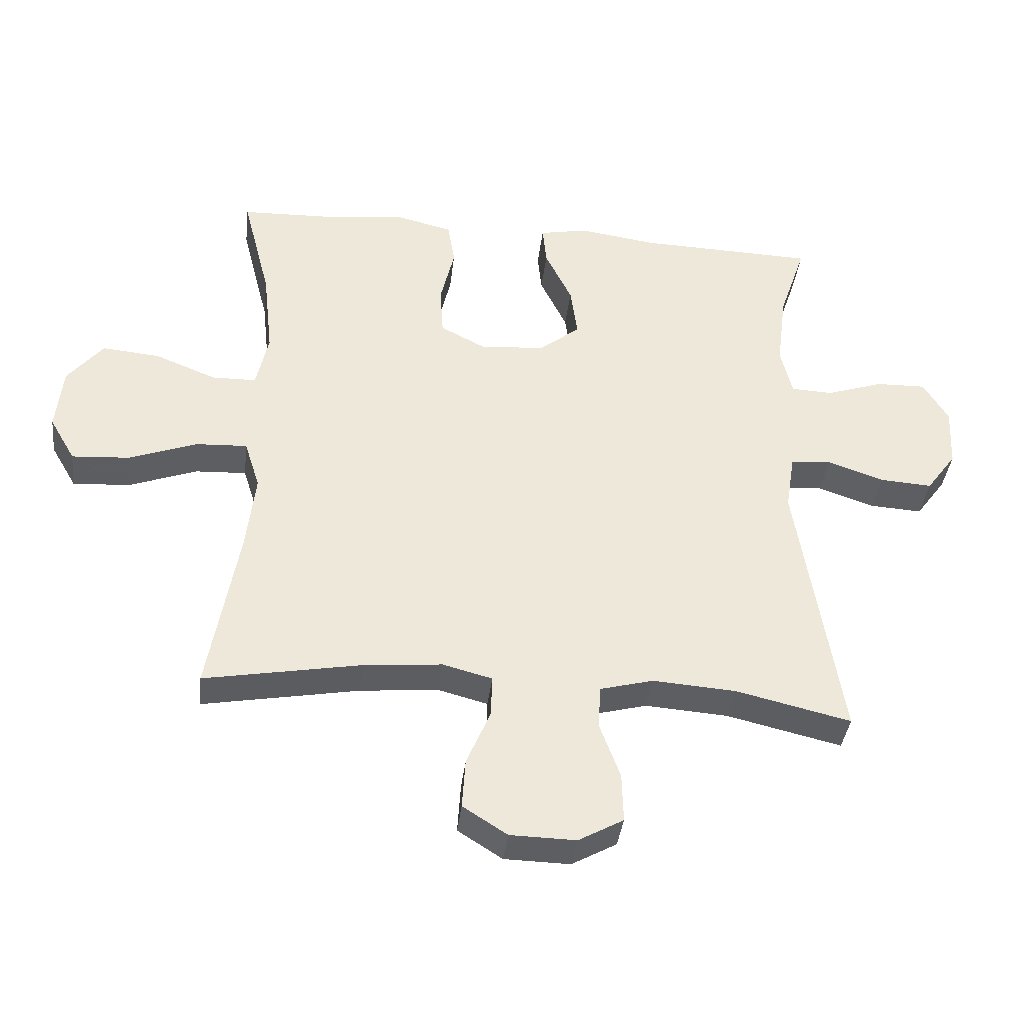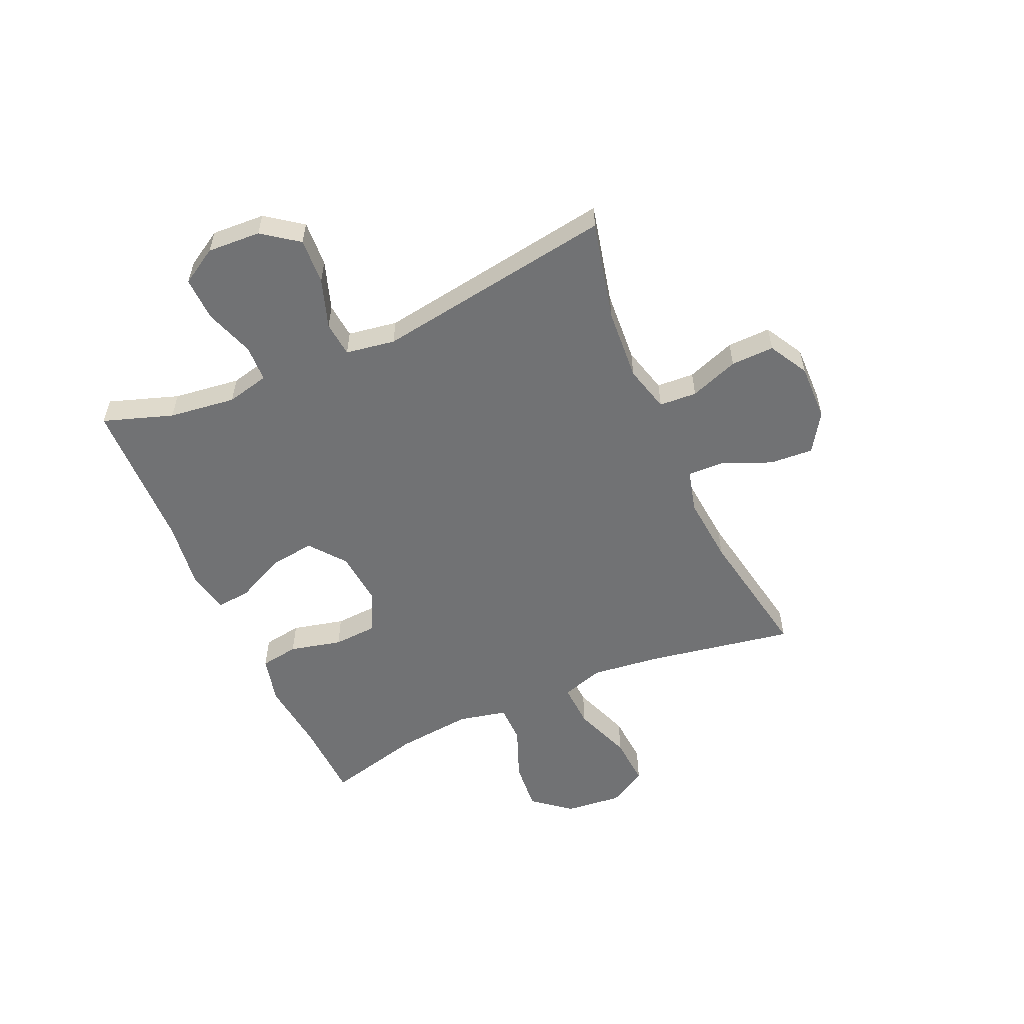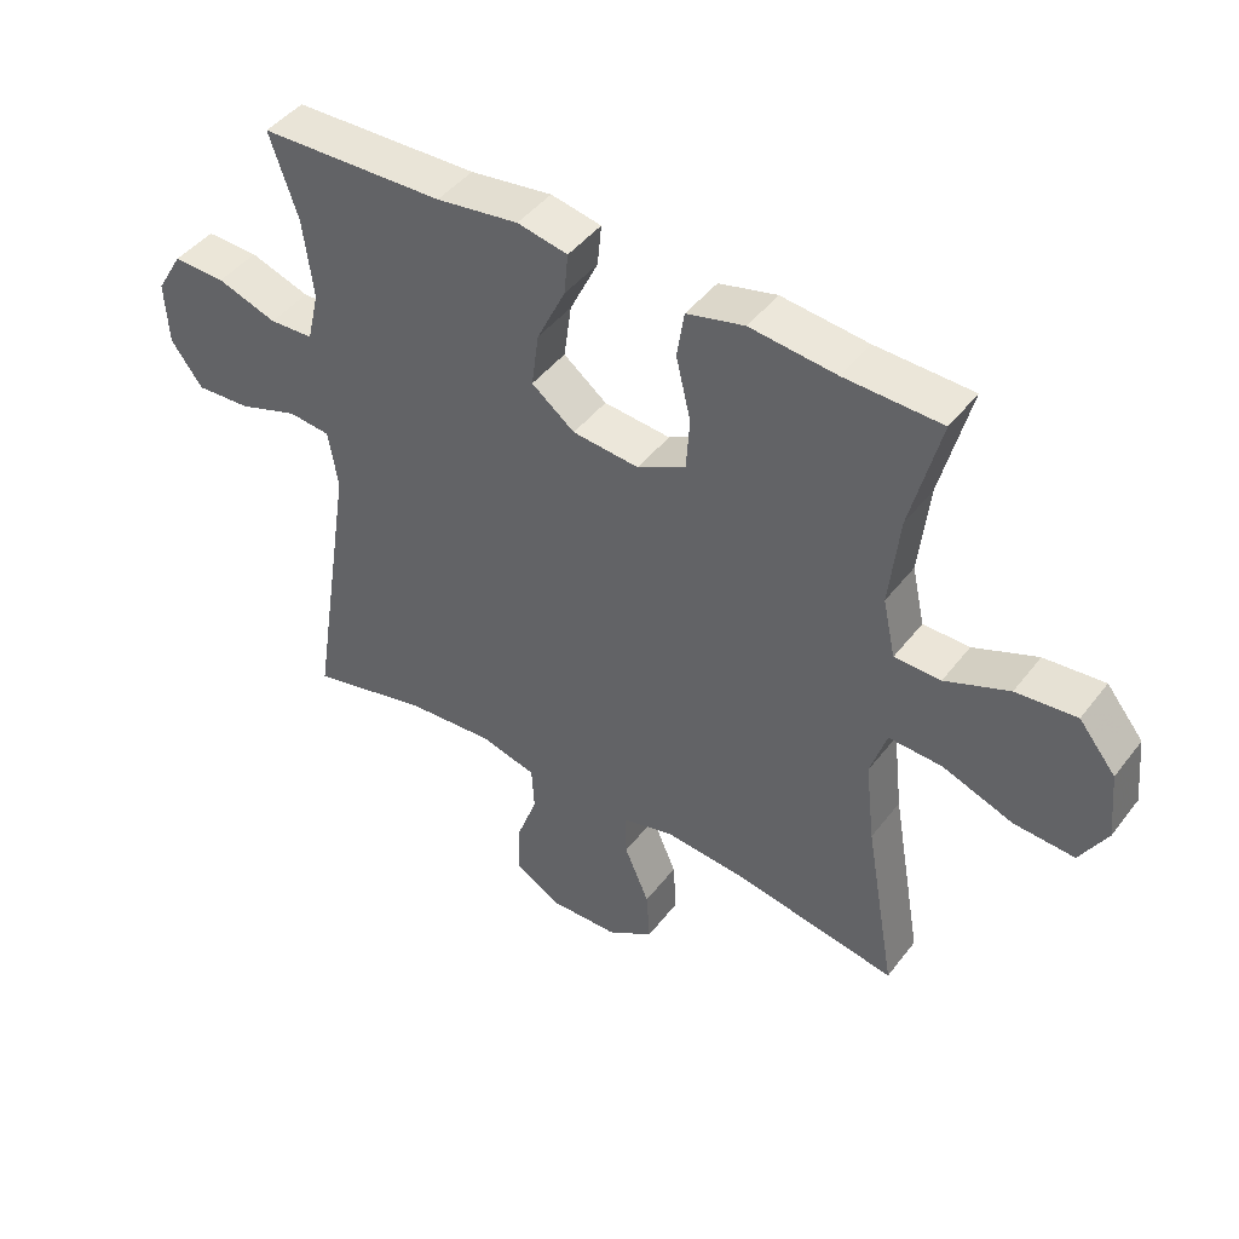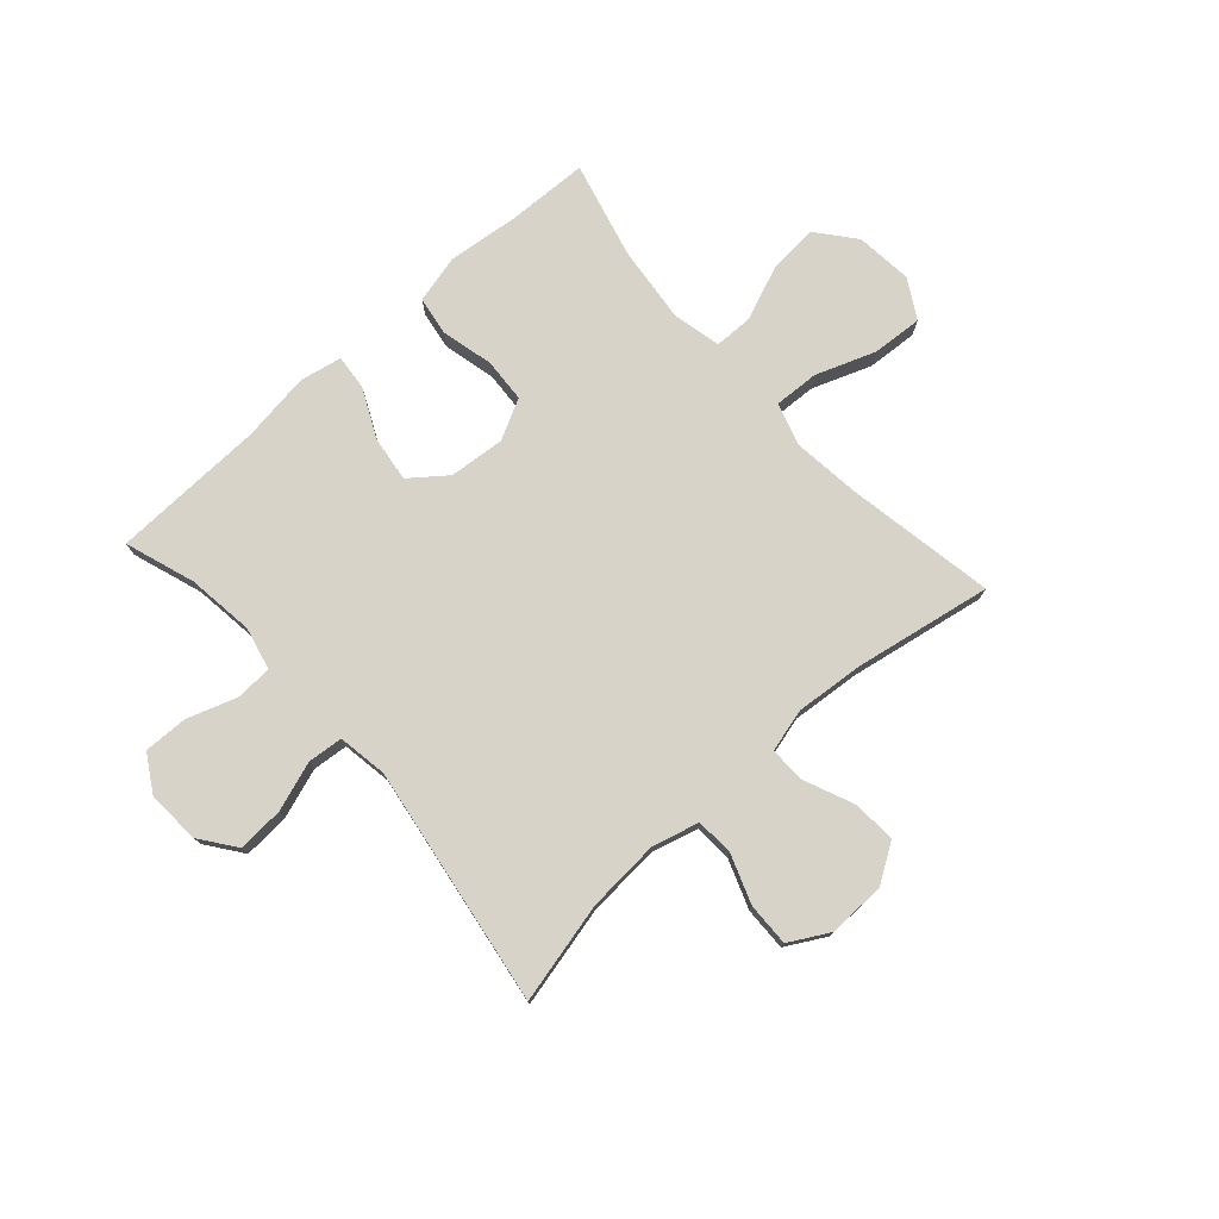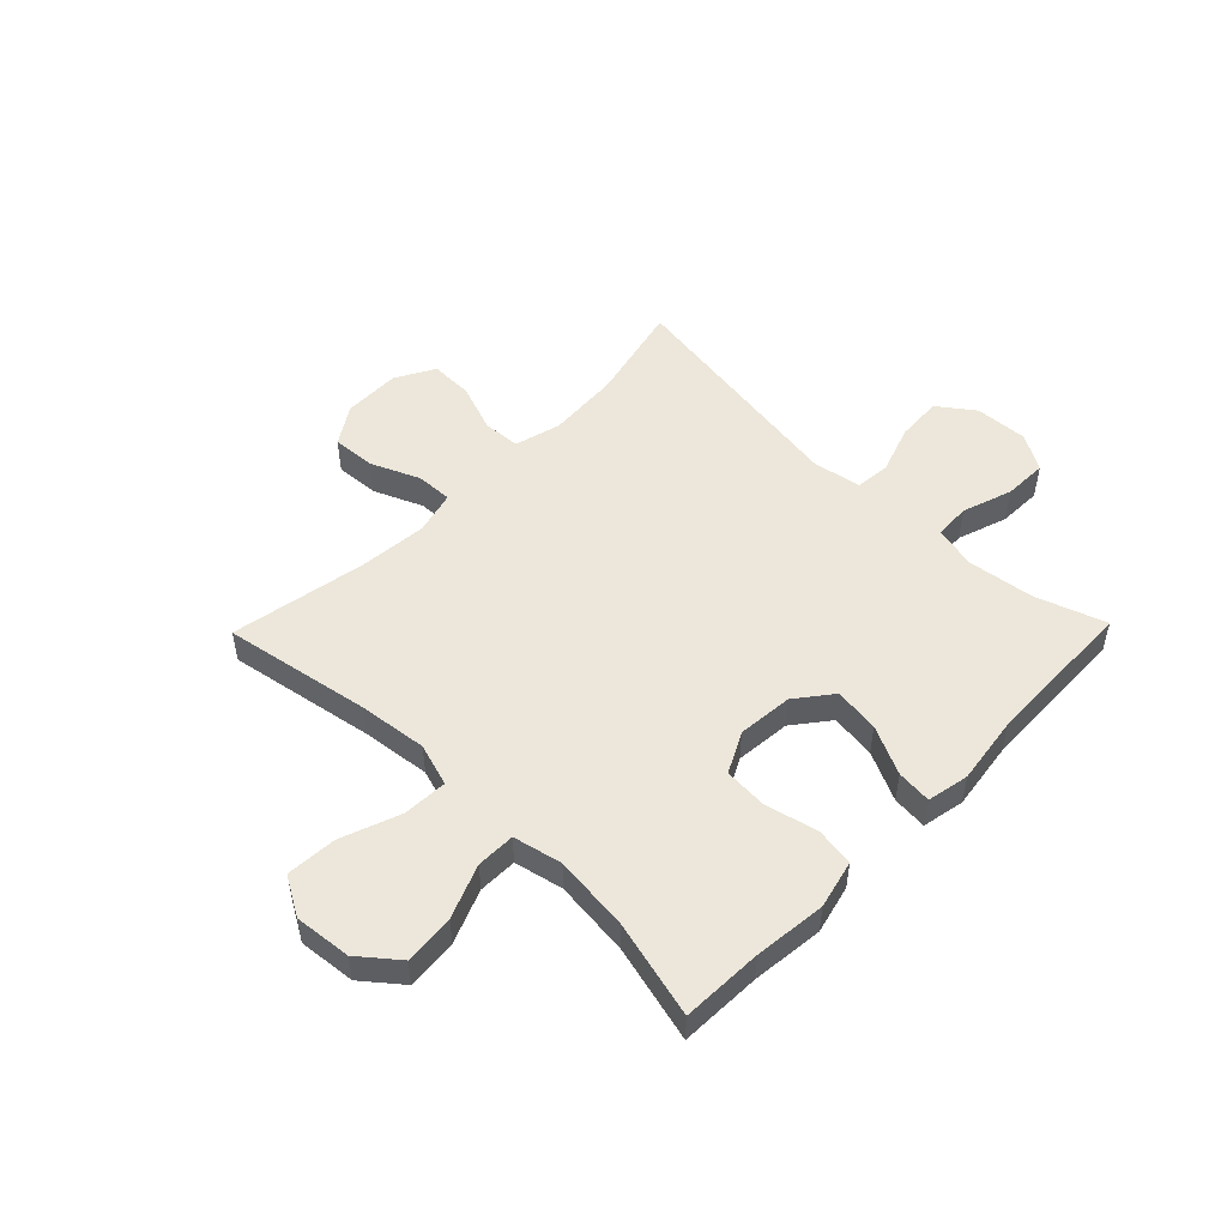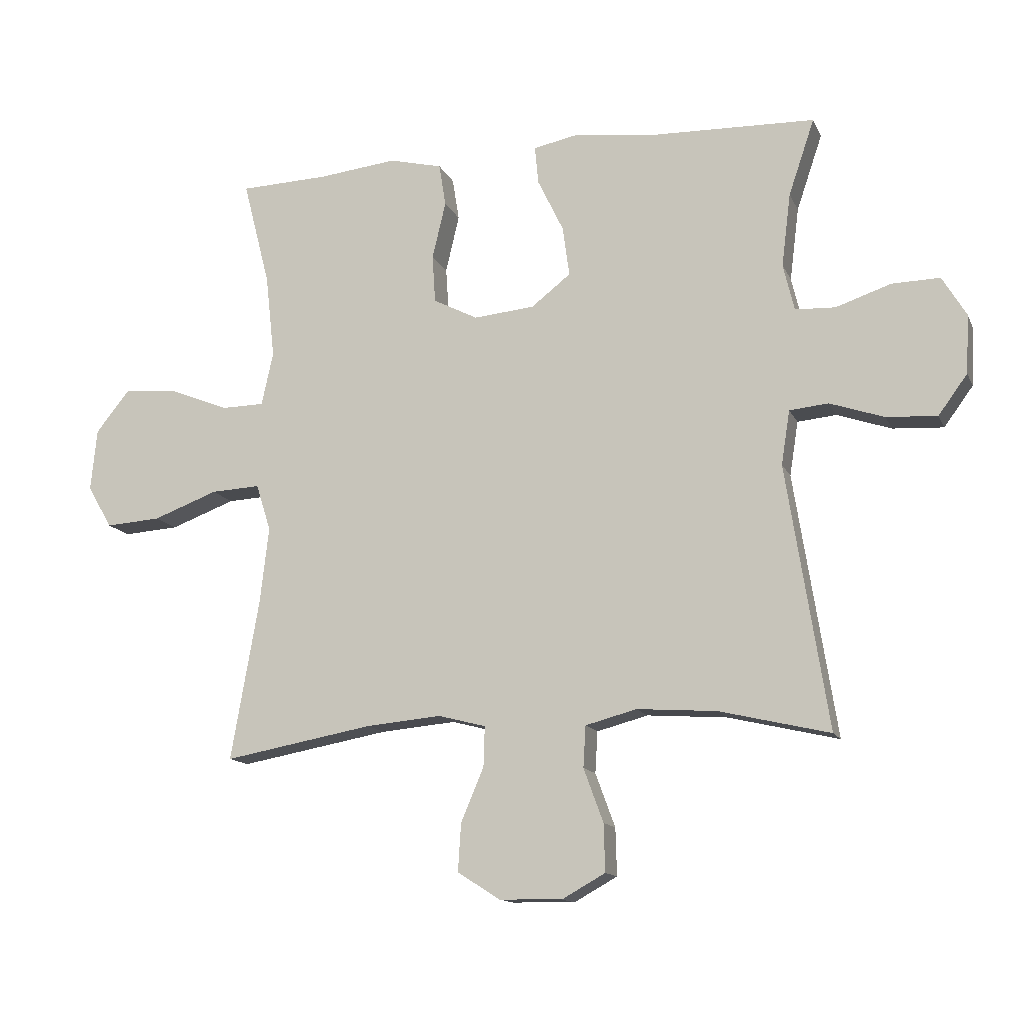
<metadata>
{"format":"obj","ext":"obj","renderer":"f3d","projection":"perspective","resolution":1024,"background":"white","views":[{"elev":-38.5,"azim":-6.7,"up":"+Z"},{"elev":-55.4,"azim":113.9,"up":"+Y"},{"elev":44.9,"azim":-145.0,"up":"+Z"},{"elev":76.3,"azim":138.1,"up":"+Y"},{"elev":50.8,"azim":-45.8,"up":"+Y"},{"elev":-13.5,"azim":17.6,"up":"+Z"}]}
</metadata>
<code>
v 0.5 0.07 -0.5
v 0.321 0.07 -0.458
v 0.192 0.07 -0.449
v 0.109 0.07 -0.471
v 0.105 0.07 -0.538
v 0.137 0.07 -0.625
v 0.139 0.07 -0.702
v 0.069 0.07 -0.741
v -0.033 0.07 -0.739
v -0.102 0.07 -0.695
v -0.097 0.07 -0.617
v -0.06 0.07 -0.53
v -0.058 0.07 -0.465
v -0.135 0.07 -0.445
v -0.257 0.07 -0.456
v -0.5 0.07 -0.5
v -0.454 0.07 -0.237
v -0.44 0.07 -0.115
v -0.464 0.07 -0.039
v -0.544 0.07 -0.043
v -0.649 0.07 -0.082
v -0.739 0.07 -0.088
v -0.779 0.07 -0.019
v -0.769 0.07 0.082
v -0.714 0.07 0.15
v -0.624 0.07 0.142
v -0.529 0.07 0.104
v -0.46 0.07 0.105
v -0.441 0.07 0.192
v -0.456 0.07 0.328
v -0.5 0.07 0.5
v -0.356 0.07 0.505
v -0.228 0.07 0.519
v -0.142 0.07 0.498
v -0.131 0.07 0.429
v -0.153 0.07 0.336
v -0.148 0.07 0.258
v -0.076 0.07 0.221
v 0.023 0.07 0.23
v 0.087 0.07 0.28
v 0.076 0.07 0.361
v 0.034 0.07 0.448
v 0.028 0.07 0.51
v 0.103 0.07 0.525
v 0.225 0.07 0.508
v 0.5 0.07 0.5
v 0.458 0.07 0.376
v 0.443 0.07 0.257
v 0.461 0.07 0.181
v 0.526 0.07 0.178
v 0.615 0.07 0.208
v 0.693 0.07 0.21
v 0.732 0.07 0.145
v 0.727 0.07 0.05
v 0.68 0.07 -0.014
v 0.598 0.07 -0.009
v 0.51 0.07 0.021
v 0.447 0.07 0.015
v 0.433 0.07 -0.073
v 0.5 0 -0.5
v 0.321 0 -0.458
v 0.192 0 -0.449
v 0.109 0 -0.471
v 0.105 0 -0.538
v 0.137 0 -0.625
v 0.139 0 -0.702
v 0.069 0 -0.741
v -0.033 0 -0.739
v -0.102 0 -0.695
v -0.097 0 -0.617
v -0.06 0 -0.53
v -0.058 0 -0.465
v -0.135 0 -0.445
v -0.257 0 -0.456
v -0.5 0 -0.5
v -0.454 0 -0.237
v -0.44 0 -0.115
v -0.464 0 -0.039
v -0.544 0 -0.043
v -0.649 0 -0.082
v -0.739 0 -0.088
v -0.779 0 -0.019
v -0.769 0 0.082
v -0.714 0 0.15
v -0.624 0 0.142
v -0.529 0 0.104
v -0.46 0 0.105
v -0.441 0 0.192
v -0.456 0 0.328
v -0.5 0 0.5
v -0.356 0 0.505
v -0.228 0 0.519
v -0.142 0 0.498
v -0.131 0 0.429
v -0.153 0 0.336
v -0.148 0 0.258
v -0.076 0 0.221
v 0.023 0 0.23
v 0.087 0 0.28
v 0.076 0 0.361
v 0.034 0 0.448
v 0.028 0 0.51
v 0.103 0 0.525
v 0.225 0 0.508
v 0.5 0 0.5
v 0.458 0 0.376
v 0.443 0 0.257
v 0.461 0 0.181
v 0.526 0 0.178
v 0.615 0 0.208
v 0.693 0 0.21
v 0.732 0 0.145
v 0.727 0 0.05
v 0.68 0 -0.014
v 0.598 0 -0.009
v 0.51 0 0.021
v 0.447 0 0.015
v 0.433 0 -0.073
f 54 55 56 57
f 54 57 58
f 53 54 58
f 50 51 52 53
f 49 50 53 58
f 48 49 58 59
f 45 46 47
f 45 47 48
f 44 45 48 59
f 41 42 43 44
f 40 41 44 59
f 33 34 35 36
f 32 33 36 37
f 30 31 32 37
f 29 30 37 38
f 24 25 26 27
f 24 27 28
f 23 24 28
f 20 21 22 23
f 19 20 23 28
f 18 19 28 29
f 15 16 17
f 14 15 17 18
f 13 14 18 29
f 9 10 11 12
f 9 12 13
f 8 9 13
f 5 6 7 8
f 4 5 8 13
f 3 4 13 29
f 40 59 1 2
f 39 40 2 3
f 38 39 3
f 3 29 38
f 116 115 114 113
f 117 116 113
f 117 113 112
f 112 111 110 109
f 117 112 109 108
f 118 117 108 107
f 106 105 104
f 107 106 104
f 118 107 104 103
f 103 102 101 100
f 118 103 100 99
f 95 94 93 92
f 96 95 92 91
f 96 91 90 89
f 97 96 89 88
f 86 85 84 83
f 87 86 83
f 87 83 82
f 82 81 80 79
f 87 82 79 78
f 88 87 78 77
f 76 75 74
f 77 76 74 73
f 88 77 73 72
f 71 70 69 68
f 72 71 68
f 72 68 67
f 67 66 65 64
f 72 67 64 63
f 88 72 63 62
f 61 60 118 99
f 62 61 99 98
f 62 98 97
f 97 88 62
f 1 60 61 2
f 2 61 62 3
f 3 62 63 4
f 4 63 64 5
f 5 64 65 6
f 6 65 66 7
f 7 66 67 8
f 8 67 68 9
f 9 68 69 10
f 10 69 70 11
f 11 70 71 12
f 12 71 72 13
f 13 72 73 14
f 14 73 74 15
f 15 74 75 16
f 16 75 76 17
f 17 76 77 18
f 18 77 78 19
f 19 78 79 20
f 20 79 80 21
f 21 80 81 22
f 22 81 82 23
f 23 82 83 24
f 24 83 84 25
f 25 84 85 26
f 26 85 86 27
f 27 86 87 28
f 28 87 88 29
f 29 88 89 30
f 30 89 90 31
f 31 90 91 32
f 32 91 92 33
f 33 92 93 34
f 34 93 94 35
f 35 94 95 36
f 36 95 96 37
f 37 96 97 38
f 38 97 98 39
f 39 98 99 40
f 40 99 100 41
f 41 100 101 42
f 42 101 102 43
f 43 102 103 44
f 44 103 104 45
f 45 104 105 46
f 46 105 106 47
f 47 106 107 48
f 48 107 108 49
f 49 108 109 50
f 50 109 110 51
f 51 110 111 52
f 52 111 112 53
f 53 112 113 54
f 54 113 114 55
f 55 114 115 56
f 56 115 116 57
f 57 116 117 58
f 58 117 118 59
f 59 118 60 1

</code>
